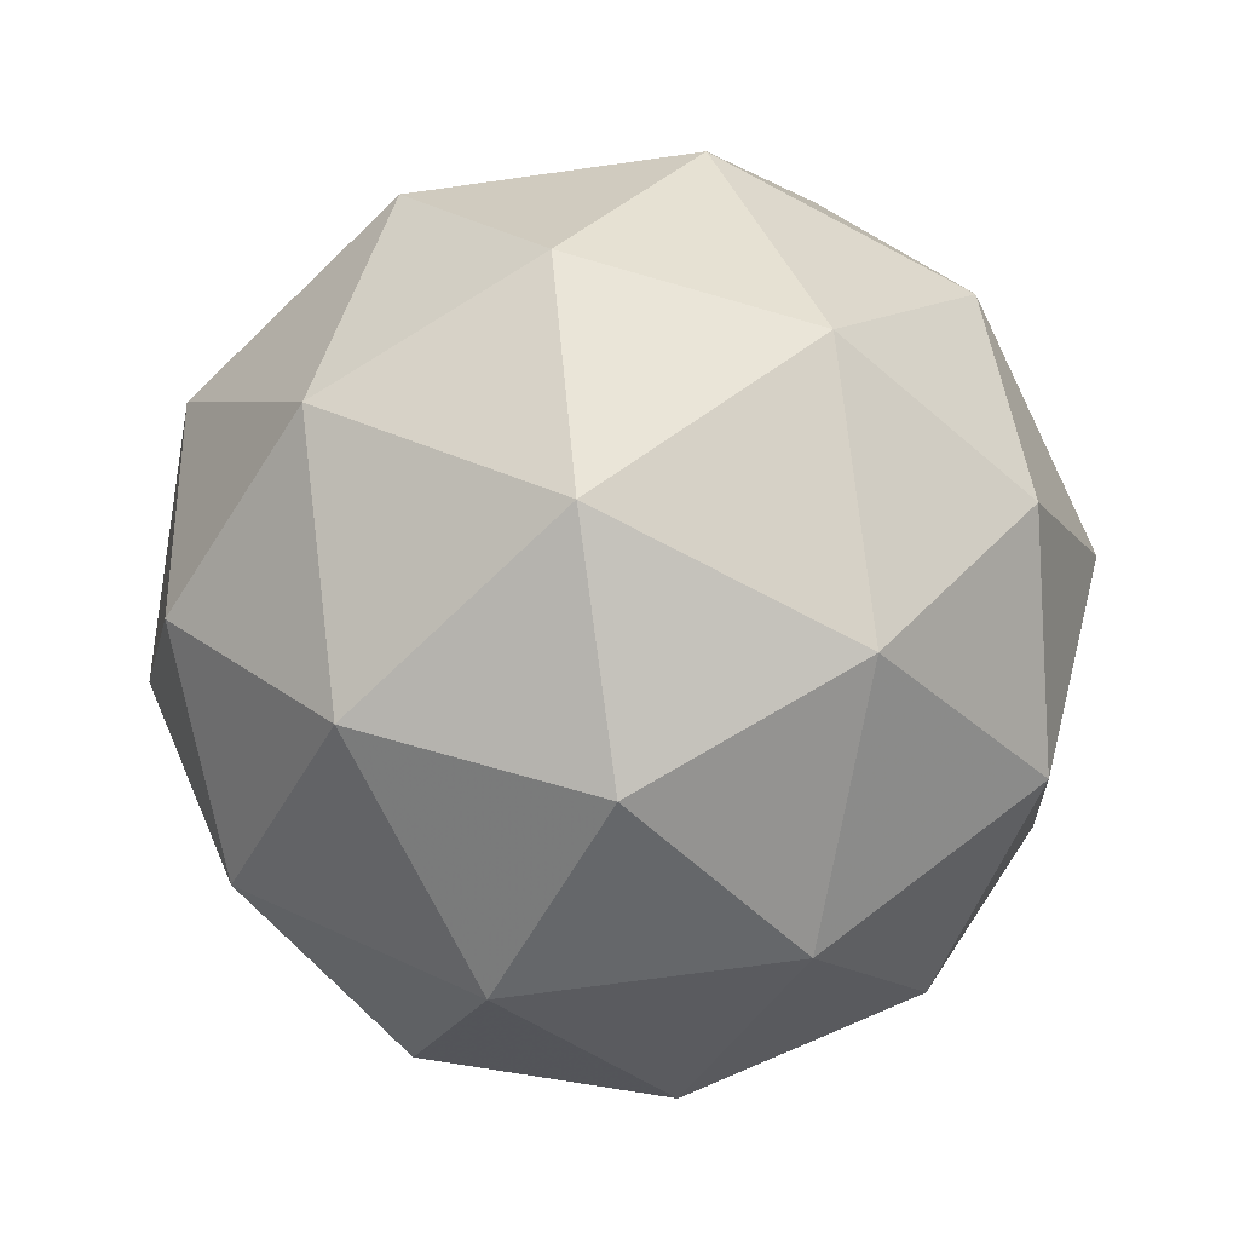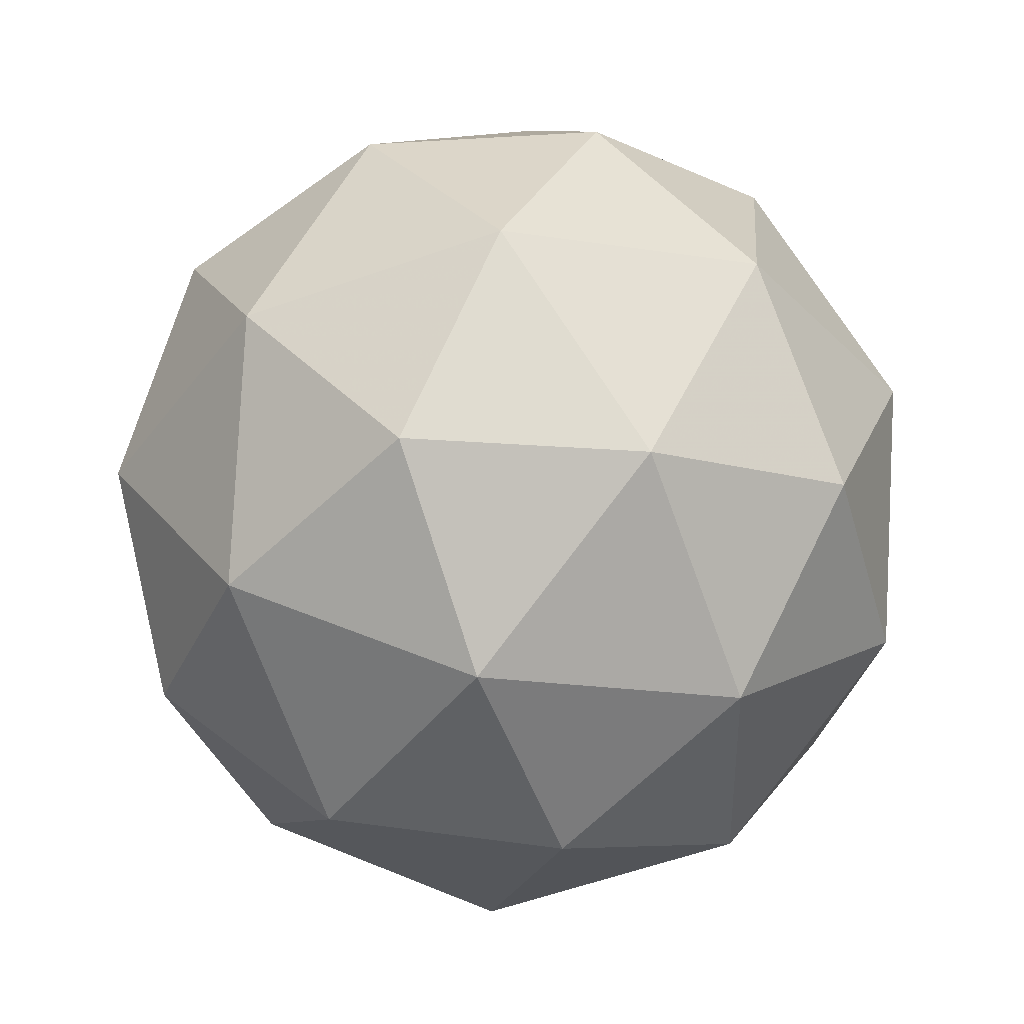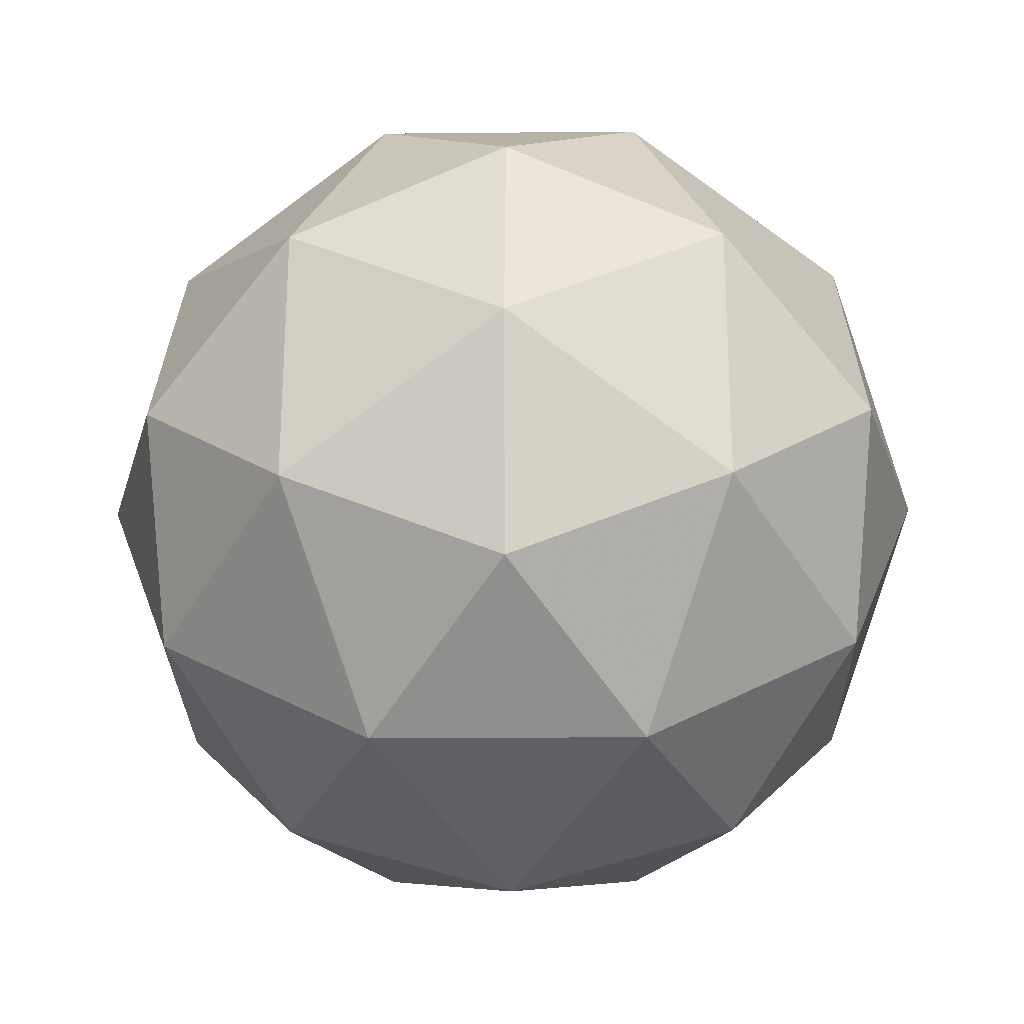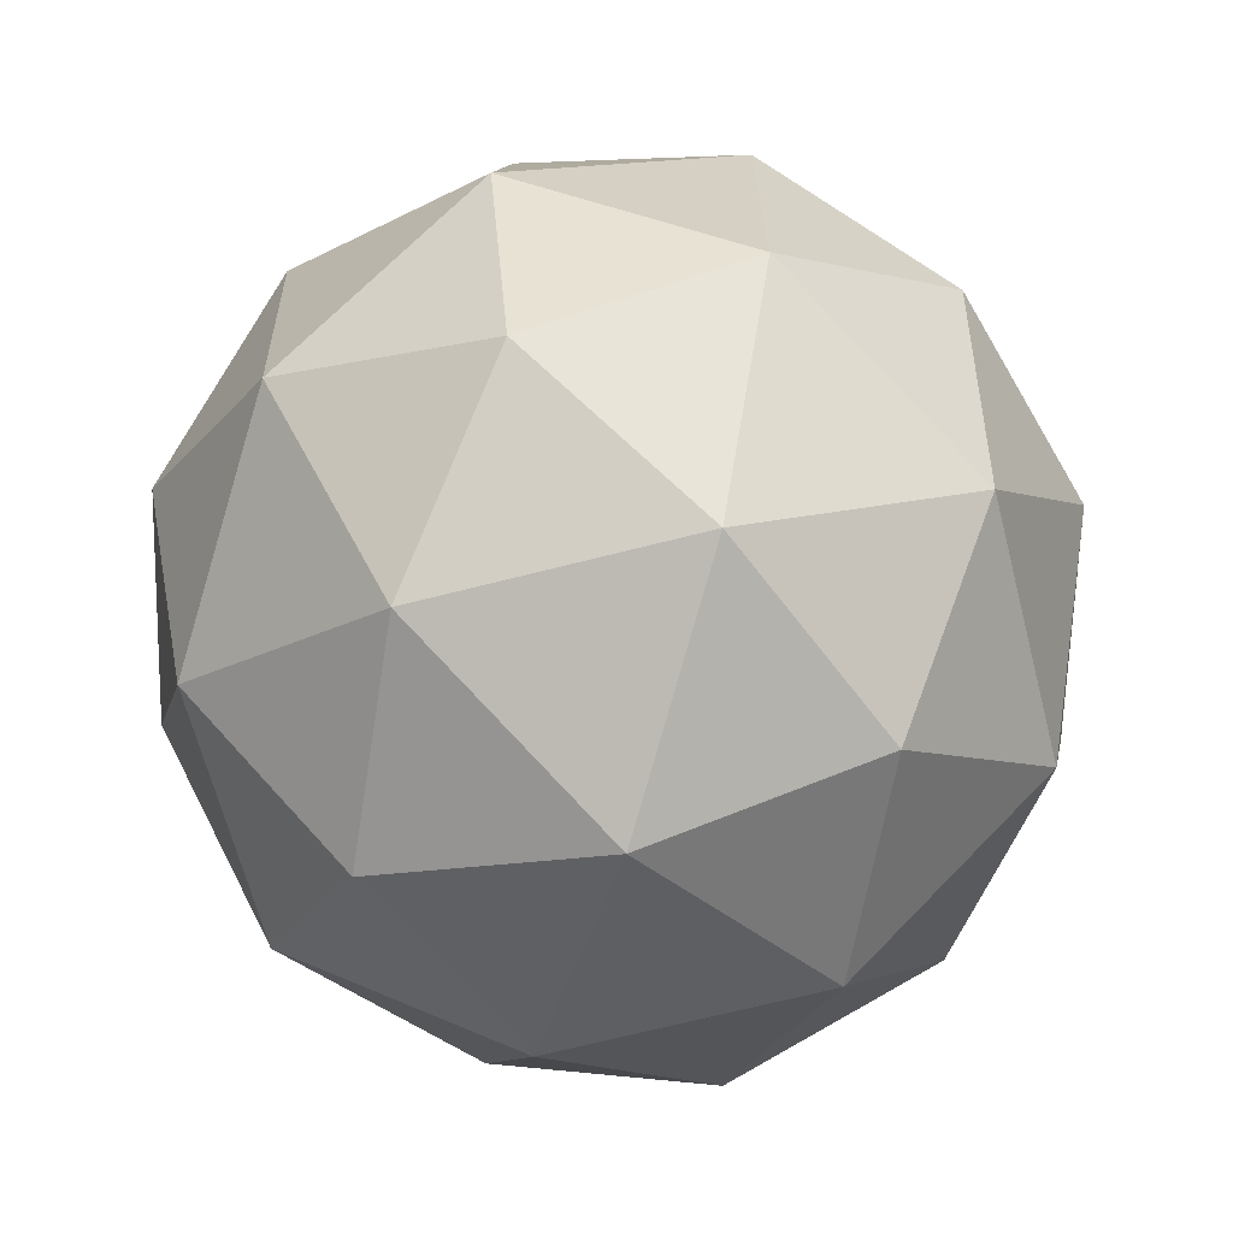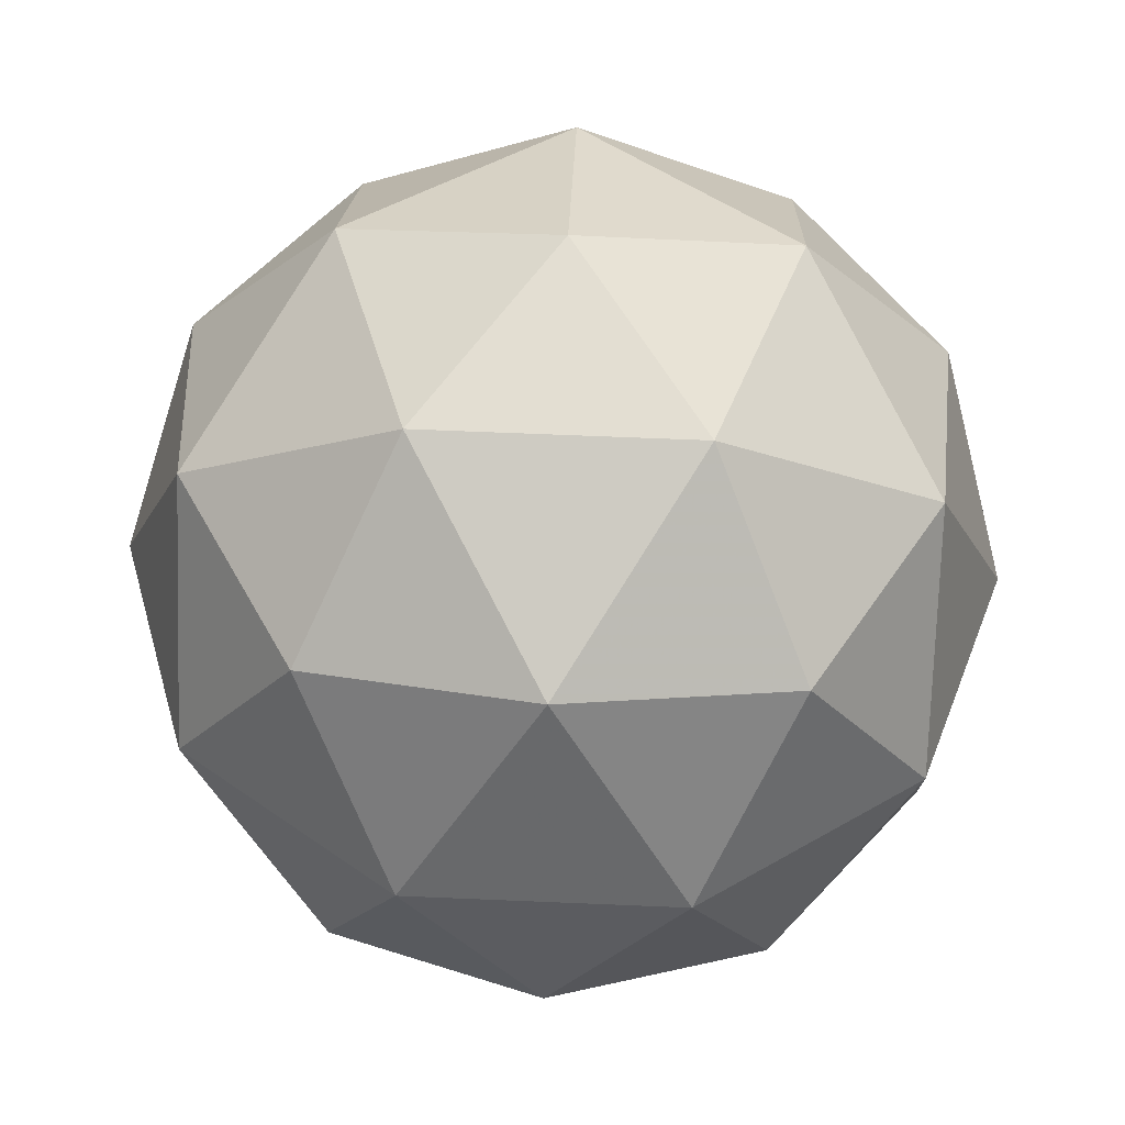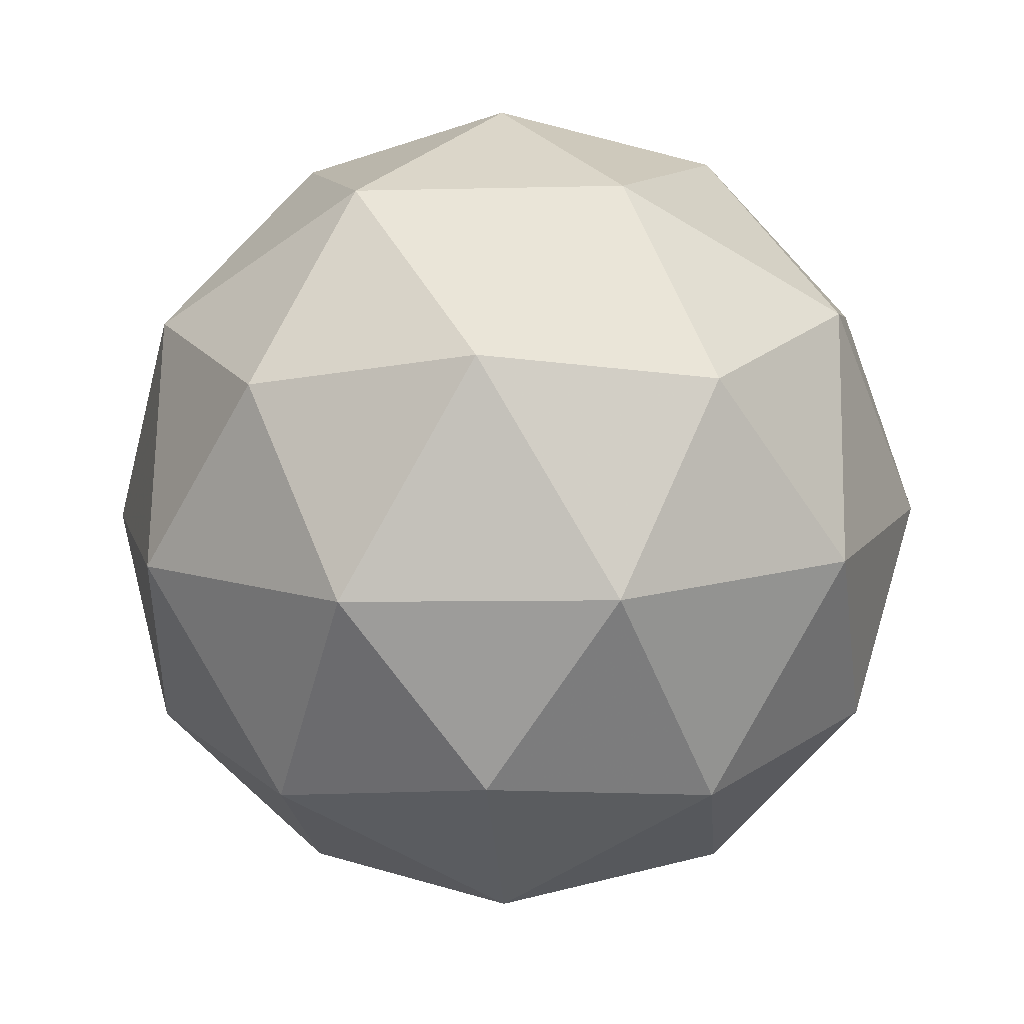
<metadata>
{"format":"obj","ext":"obj","renderer":"f3d","projection":"perspective","resolution":1024,"background":"white","views":[{"elev":-70.3,"azim":171.6,"up":"+Z"},{"elev":50.3,"azim":-6.9,"up":"+Y"},{"elev":62.2,"azim":-31.9,"up":"+Y"},{"elev":-63.2,"azim":72.3,"up":"+Y"},{"elev":48.1,"azim":-122.1,"up":"+Z"},{"elev":-18.7,"azim":152.5,"up":"+Y"}]}
</metadata>
<code>
v 0.4698 0.4557 -0.1004
v 0.4106 0.4957 -0.056
v 0.4898 0.5239 -0.05533
v 0.5411 0.4572 -0.05579
v 0.4935 0.3878 -0.05675
v 0.4128 0.4117 -0.05688
v 0.4453 0.5219 0.016
v 0.5259 0.4981 0.01613
v 0.5282 0.414 0.01525
v 0.4489 0.3859 0.01458
v 0.3977 0.4526 0.01504
v 0.469 0.454 0.05962
v 0.4816 0.4959 -0.08794
v 0.435 0.4794 -0.08834
v 0.4468 0.5195 -0.06186
v 0.4016 0.4535 -0.06277
v 0.4364 0.43 -0.08885
v 0.5117 0.4567 -0.08821
v 0.5235 0.4968 -0.06174
v 0.4838 0.416 -0.08877
v 0.5257 0.4168 -0.06257
v 0.4503 0.3901 -0.06321
v 0.3927 0.4775 -0.0205
v 0.394 0.4281 -0.02101
v 0.4672 0.5348 -0.01954
v 0.4206 0.5183 -0.01994
v 0.5448 0.4816 -0.01974
v 0.5146 0.5208 -0.01947
v 0.5181 0.3914 -0.02081
v 0.5461 0.4322 -0.02025
v 0.4241 0.3889 -0.02128
v 0.4715 0.3749 -0.02121
v 0.4131 0.4929 0.02182
v 0.4885 0.5197 0.02246
v 0.5372 0.4563 0.02202
v 0.4919 0.3903 0.02111
v 0.4152 0.413 0.02099
v 0.455 0.4938 0.04802
v 0.427 0.453 0.04746
v 0.5024 0.4798 0.0481
v 0.5037 0.4304 0.04759
v 0.4571 0.4138 0.04719
f 1 14 13
f 2 14 16
f 1 13 18
f 1 18 20
f 1 20 17
f 2 16 23
f 3 15 25
f 4 19 27
f 5 21 29
f 6 22 31
f 2 23 26
f 3 25 28
f 4 27 30
f 5 29 32
f 6 31 24
f 7 33 38
f 8 34 40
f 9 35 41
f 10 36 42
f 11 37 39
f 39 42 12
f 39 37 42
f 37 10 42
f 42 41 12
f 42 36 41
f 36 9 41
f 41 40 12
f 41 35 40
f 35 8 40
f 40 38 12
f 40 34 38
f 34 7 38
f 38 39 12
f 38 33 39
f 33 11 39
f 24 37 11
f 24 31 37
f 31 10 37
f 32 36 10
f 32 29 36
f 29 9 36
f 30 35 9
f 30 27 35
f 27 8 35
f 28 34 8
f 28 25 34
f 25 7 34
f 26 33 7
f 26 23 33
f 23 11 33
f 31 32 10
f 31 22 32
f 22 5 32
f 29 30 9
f 29 21 30
f 21 4 30
f 27 28 8
f 27 19 28
f 19 3 28
f 25 26 7
f 25 15 26
f 15 2 26
f 23 24 11
f 23 16 24
f 16 6 24
f 17 22 6
f 17 20 22
f 20 5 22
f 20 21 5
f 20 18 21
f 18 4 21
f 18 19 4
f 18 13 19
f 13 3 19
f 16 17 6
f 16 14 17
f 14 1 17
f 13 15 3
f 13 14 15
f 14 2 15

</code>
